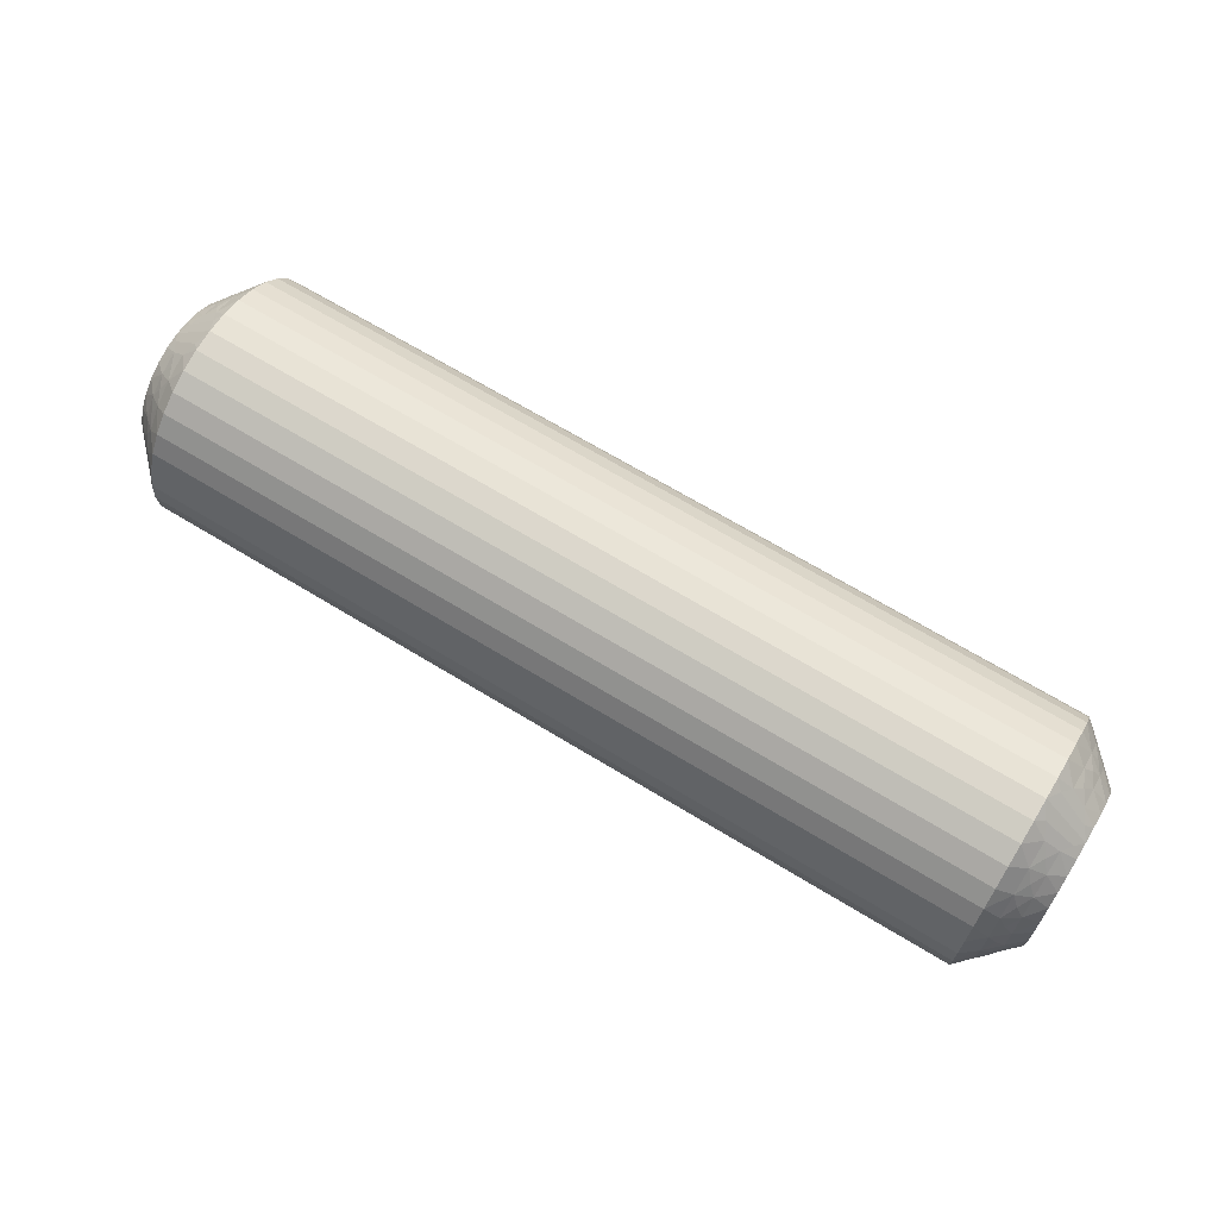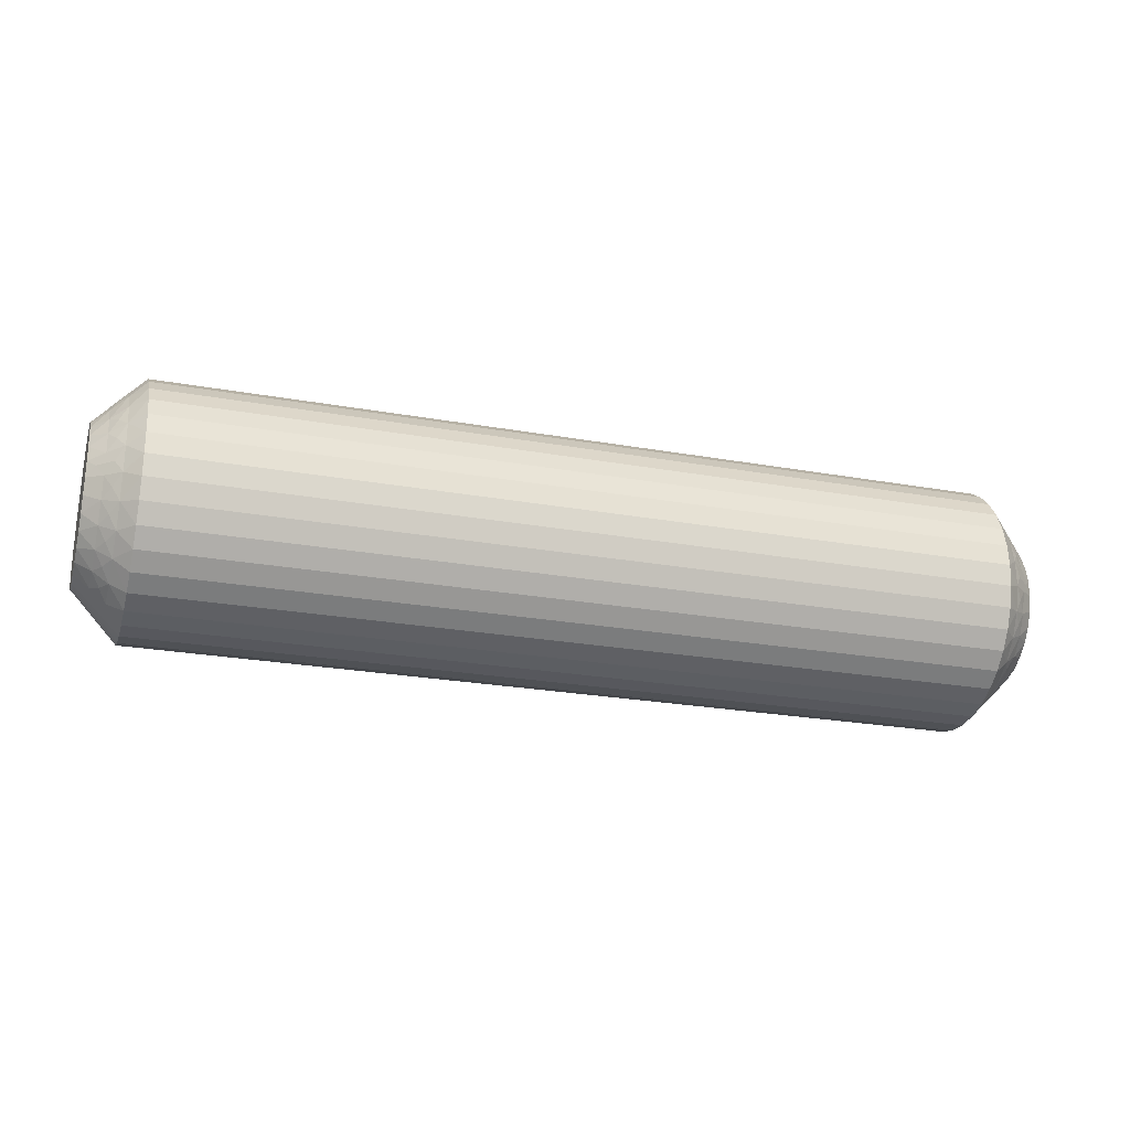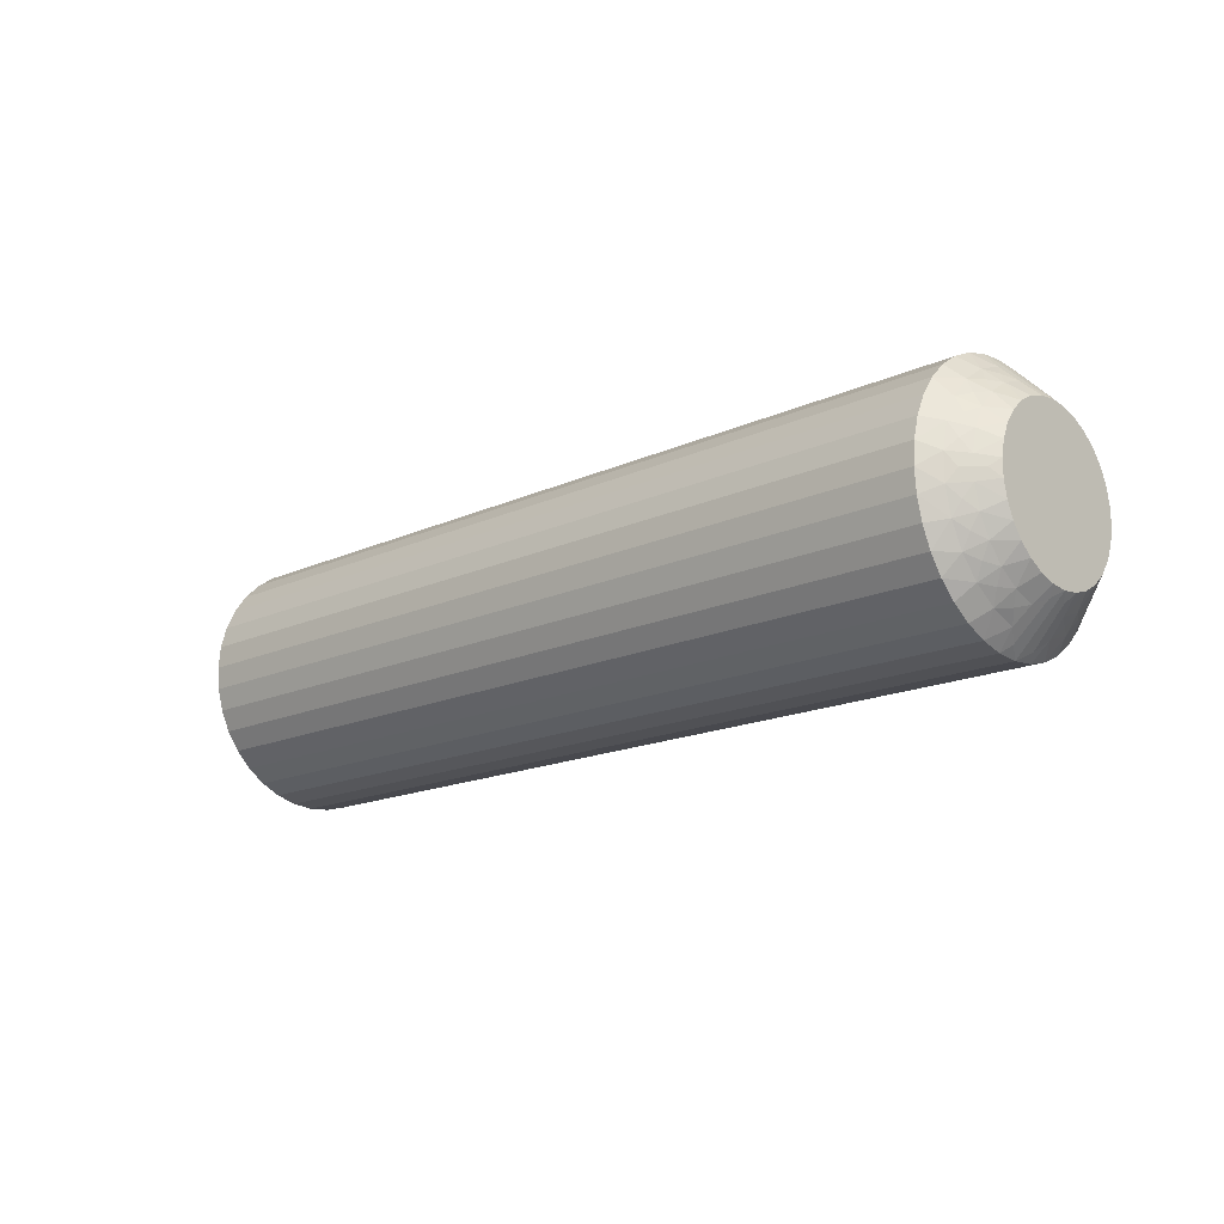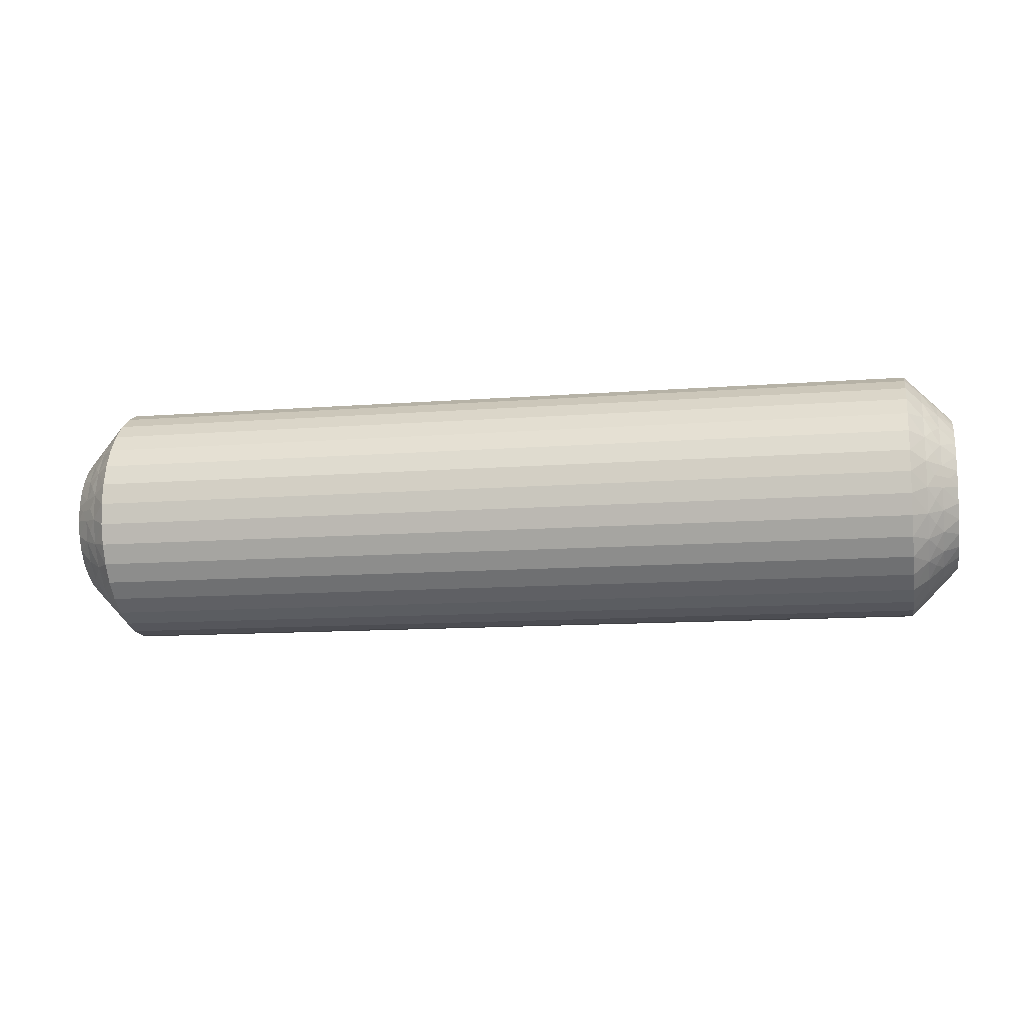
<metadata>
{"format":"obj","ext":"obj","renderer":"f3d","projection":"perspective","resolution":1024,"background":"white","views":[{"elev":67.7,"azim":31.4,"up":"+Z"},{"elev":-24.3,"azim":163.5,"up":"+Z"},{"elev":-16.6,"azim":42.9,"up":"+Z"},{"elev":-11.5,"azim":-169.1,"up":"+Z"}]}
</metadata>
<code>
v -149.8 -13.25 9.978
v -149.5 -13.02 9.638
v -150 -13.51 9.739
v -149.2 -12.75 10
v -149 -12.53 10.42
v -149 -12.53 9.578
v -149.5 -13.02 10.36
v -149.5 -14.61 7.344
v -149.5 -15.28 7.087
v -150 -14.98 7.716
v -149 -14.37 6.901
v -148.5 -14 6.536
v -148.5 -14.63 6.241
v -149.2 -12.84 10.78
v -149.5 -13.19 11.06
v -149 -12.73 11.24
v -149 -15.16 6.602
v -149.2 -13.12 11.51
v -149 -13.12 11.99
v -149.5 -13.53 11.7
v -149.2 -13.57 12.16
v -149.5 -14.01 7.754
v -150 -14.53 7.977
v -150 -14.14 8.327
v -149.5 -14.01 12.25
v -149 -13.68 12.62
v -149.2 -14.15 12.67
v -149 -14.37 13.1
v -149.5 -14.61 12.66
v -149 -13.68 7.38
v -148.5 -13.43 6.936
v -149.2 -14.85 13.04
v -149 -15.16 13.4
v -148.5 -12.94 7.429
v -149.5 -15.28 12.91
v -149.8 -15.67 12.73
v -150 -15.48 12.45
v -150 -16 12.5
v -149.5 -13.53 8.296
v -149.5 -15.64 12.98
v -148.5 -16 14
v -150 -13.83 8.75
v -148.8 -15.55 13.72
v -148.5 -15.31 13.94
v -149 -13.12 8.012
v -148.5 -12.54 8
v -149.5 -13.19 8.936
v -150 -13.62 9.227
v -149 -12.73 8.759
v -148.5 -12.24 8.632
v -148.5 -12.06 9.305
v -148.5 -12 10
v -150 -13.51 10.26
v -150 -13.62 10.77
v -148.5 -12.06 10.69
v -150 -13.83 11.25
v -148.5 -12.24 11.37
v -148.5 -12.54 12
v -150 -14.14 11.67
v -148.5 -12.94 12.57
v -150 -14.53 12.02
v -148.5 -13.43 13.06
v -148.5 -14 13.46
v -150 -14.98 12.28
v -148.5 -14.63 13.76
v -149.8 -15.67 7.27
v -150 -16 7.5
v -150 -15.48 7.555
v -149.5 -15.64 7.022
v -148.5 -16 6
v -148.8 -15.55 6.277
v -148.5 -15.31 6.061
v -149.2 -14.85 6.961
v -149.2 -14.15 7.325
v -149.2 -13.57 7.845
v -149.2 -13.12 8.49
v -149.2 -12.84 9.222
v -120.2 -13.25 10.02
v -120 -13.51 9.739
v -120.5 -13.02 9.638
v -120.5 -14.61 12.66
v -120 -14.98 12.28
v -120 -14.53 12.02
v -120.5 -13.02 10.36
v -120 -13.51 10.26
v -120.8 -12.75 10
v -121 -12.53 9.578
v -121 -12.53 10.42
v -120.5 -15.28 12.91
v -121 -14.37 13.1
v -121.5 -14 13.46
v -121.5 -14.63 13.76
v -120.8 -12.84 9.222
v -120.5 -13.19 8.936
v -121 -12.73 8.759
v -121 -15.16 13.4
v -120.8 -13.12 8.49
v -121 -13.12 8.012
v -120.5 -13.53 8.296
v -120.8 -13.57 7.845
v -120.5 -14.01 12.25
v -120 -14.14 11.67
v -120.5 -14.01 7.754
v -121 -13.68 7.38
v -120.8 -14.15 7.325
v -121 -14.37 6.901
v -120.5 -14.61 7.344
v -121 -13.68 12.62
v -121.5 -13.43 13.06
v -120.8 -14.85 6.961
v -121 -15.16 6.602
v -121.5 -12.94 12.57
v -120.5 -15.28 7.087
v -120.2 -15.67 7.27
v -120 -15.48 7.555
v -120 -16 7.5
v -120.5 -13.53 11.7
v -120.5 -15.64 7.022
v -121.5 -16 6
v -120 -13.83 11.25
v -121.2 -15.55 6.277
v -121.5 -15.31 6.061
v -121 -13.12 11.99
v -121.5 -12.54 12
v -120.5 -13.19 11.06
v -120 -13.62 10.77
v -121 -12.73 11.24
v -121.5 -12.24 11.37
v -121.5 -12.06 10.69
v -121.5 -12 10
v -120 -13.62 9.227
v -121.5 -12.06 9.305
v -120 -13.83 8.75
v -121.5 -12.24 8.632
v -121.5 -12.54 8
v -120 -14.14 8.327
v -121.5 -12.94 7.429
v -120 -14.53 7.977
v -121.5 -13.43 6.936
v -121.5 -14 6.536
v -120 -14.98 7.716
v -121.5 -14.63 6.241
v -120.2 -15.67 12.73
v -120 -16 12.5
v -120 -15.48 12.45
v -120.5 -15.64 12.98
v -121.5 -16 14
v -121.2 -15.55 13.72
v -121.5 -15.31 13.94
v -120.8 -14.85 13.04
v -120.8 -14.15 12.67
v -120.8 -13.57 12.16
v -120.8 -13.12 11.51
v -120.8 -12.84 10.78
v -121.5 -16.69 6.061
v -148.5 -16.69 6.061
v -121.5 -17.37 6.241
v -148.5 -17.37 6.241
v -121.5 -18 6.536
v -148.5 -18 6.536
v -121.5 -18.57 6.936
v -148.5 -18.57 6.936
v -121.5 -19.06 7.429
v -148.5 -19.06 7.429
v -121.5 -19.46 8
v -148.5 -19.46 8
v -121.5 -19.76 8.632
v -148.5 -19.76 8.632
v -121.5 -19.94 9.305
v -148.5 -19.94 9.305
v -121.5 -20 10
v -148.5 -20 10
v -121.5 -19.94 10.69
v -148.5 -19.94 10.69
v -121.5 -19.76 11.37
v -148.5 -19.76 11.37
v -121.5 -19.46 12
v -148.5 -19.46 12
v -121.5 -19.06 12.57
v -148.5 -19.06 12.57
v -121.5 -18.57 13.06
v -148.5 -18.57 13.06
v -121.5 -18 13.46
v -148.5 -18 13.46
v -121.5 -17.37 13.76
v -148.5 -17.37 13.76
v -121.5 -16.69 13.94
v -148.5 -16.69 13.94
v -120 -17.02 7.716
v -120 -16.52 7.555
v -120 -18.17 11.25
v -120 -16.52 12.45
v -120 -17.02 12.28
v -120 -17.47 12.02
v -120 -17.86 11.67
v -120 -18.38 10.77
v -120 -18.49 10.26
v -120 -18.49 9.739
v -120 -18.38 9.227
v -120 -18.17 8.75
v -120 -17.86 8.327
v -120 -17.47 7.977
v -150 -17.02 7.716
v -150 -18.17 11.25
v -150 -18.49 10.26
v -150 -18.38 10.77
v -150 -17.86 8.327
v -150 -17.47 7.977
v -150 -18.17 8.75
v -150 -18.38 9.227
v -150 -18.49 9.739
v -150 -17.86 11.67
v -150 -17.47 12.02
v -150 -17.02 12.28
v -150 -16.52 12.45
v -150 -16.52 7.555
v -120.2 -18.75 10.02
v -120.5 -17.39 7.344
v -120.5 -18.98 10.36
v -120.5 -18.98 9.638
v -120.8 -19.25 10
v -121 -19.47 9.578
v -121 -19.47 10.42
v -120.5 -16.72 7.087
v -121 -17.63 6.901
v -120.8 -19.16 10.78
v -120.5 -18.81 11.06
v -121 -19.27 11.24
v -121 -16.84 6.602
v -120.8 -18.88 11.51
v -121 -18.88 11.99
v -120.5 -18.47 11.7
v -120.5 -17.99 7.754
v -120.8 -18.43 12.16
v -120.5 -17.99 12.25
v -121 -18.32 12.62
v -120.8 -17.85 12.67
v -120.5 -17.39 12.66
v -121 -17.63 13.1
v -121 -18.32 7.38
v -120.8 -17.15 13.04
v -120.5 -16.72 12.91
v -121 -16.84 13.4
v -120.2 -16.33 12.73
v -120.5 -18.47 8.296
v -120.5 -16.36 12.98
v -121.2 -16.45 13.72
v -121 -18.88 8.012
v -120.5 -18.81 8.936
v -121 -19.27 8.759
v -120.2 -16.33 7.27
v -120.5 -16.36 7.022
v -121.2 -16.45 6.277
v -120.8 -17.15 6.961
v -120.8 -17.85 7.325
v -120.8 -18.43 7.845
v -120.8 -18.88 8.49
v -120.8 -19.16 9.222
v -149.8 -18.75 9.978
v -149.5 -18.98 9.638
v -149.5 -18.98 10.36
v -149.2 -19.25 10
v -149 -19.47 10.42
v -149 -19.47 9.578
v -149.5 -17.39 12.66
v -149.5 -16.72 12.91
v -149 -17.63 13.1
v -149.2 -19.16 9.222
v -149.5 -18.81 8.936
v -149 -19.27 8.759
v -149 -16.84 13.4
v -149.2 -18.88 8.49
v -149 -18.88 8.012
v -149.5 -18.47 8.296
v -149.5 -17.99 12.25
v -149.2 -18.43 7.845
v -149.5 -17.99 7.754
v -149 -18.32 7.38
v -149.2 -17.85 7.325
v -149.5 -17.39 7.344
v -149 -17.63 6.901
v -149 -18.32 12.62
v -149.2 -17.15 6.961
v -149.5 -16.72 7.087
v -149 -16.84 6.602
v -149.8 -16.33 7.27
v -149.5 -18.47 11.7
v -149.5 -16.36 7.022
v -148.8 -16.45 6.277
v -149 -18.88 11.99
v -149.5 -18.81 11.06
v -149 -19.27 11.24
v -149.8 -16.33 12.73
v -149.5 -16.36 12.98
v -148.8 -16.45 13.72
v -149.2 -17.15 13.04
v -149.2 -17.85 12.67
v -149.2 -18.43 12.16
v -149.2 -18.88 11.51
v -149.2 -19.16 10.78
f 1 2 3
f 4 5 6
f 4 6 2
f 4 7 5
f 8 9 10
f 4 1 7
f 4 2 1
f 11 12 13
f 14 7 15
f 14 16 5
f 14 5 7
f 11 13 17
f 14 15 16
f 18 19 16
f 18 20 19
f 18 15 20
f 18 16 15
f 21 19 20
f 22 23 24
f 21 25 26
f 21 26 19
f 21 20 25
f 22 8 23
f 27 28 26
f 27 26 25
f 27 25 29
f 27 29 28
f 30 31 12
f 32 33 28
f 30 34 31
f 32 28 29
f 32 29 35
f 32 35 33
f 36 35 37
f 36 37 38
f 30 12 11
f 39 22 24
f 40 38 41
f 39 24 42
f 40 35 36
f 40 36 38
f 40 33 35
f 43 41 44
f 43 44 33
f 45 46 34
f 43 40 41
f 43 33 40
f 45 34 30
f 47 42 48
f 47 39 42
f 49 50 46
f 49 51 50
f 49 46 45
f 2 48 3
f 2 47 48
f 6 52 51
f 6 51 49
f 7 53 54
f 5 55 52
f 5 52 6
f 15 54 56
f 15 7 54
f 16 57 55
f 16 58 57
f 16 55 5
f 20 56 59
f 20 15 56
f 19 58 16
f 19 60 58
f 25 59 61
f 25 20 59
f 26 60 19
f 26 62 60
f 26 63 62
f 29 61 64
f 29 25 61
f 28 63 26
f 28 65 63
f 35 64 37
f 35 29 64
f 33 65 28
f 33 44 65
f 66 67 68
f 66 68 9
f 69 70 67
f 69 67 66
f 69 66 9
f 69 9 17
f 71 72 70
f 71 70 69
f 71 69 17
f 71 17 72
f 73 9 8
f 73 11 17
f 73 17 9
f 73 8 11
f 74 8 22
f 74 30 11
f 74 22 30
f 74 11 8
f 9 68 10
f 75 45 30
f 75 30 22
f 75 22 39
f 75 39 45
f 76 47 49
f 76 49 45
f 76 45 39
f 76 39 47
f 17 13 72
f 77 47 2
f 77 49 47
f 77 2 6
f 77 6 49
f 1 3 53
f 1 53 7
f 8 10 23
f 78 79 80
f 81 82 83
f 78 84 85
f 86 87 88
f 86 88 84
f 86 80 87
f 81 89 82
f 86 78 80
f 86 84 78
f 90 91 92
f 93 80 94
f 93 95 87
f 93 87 80
f 90 92 96
f 93 94 95
f 97 98 95
f 97 99 98
f 97 94 99
f 97 95 94
f 100 98 99
f 101 83 102
f 100 103 104
f 100 104 98
f 100 99 103
f 101 81 83
f 105 106 104
f 105 104 103
f 105 103 107
f 105 107 106
f 108 109 91
f 110 111 106
f 108 112 109
f 110 106 107
f 110 107 113
f 110 113 111
f 114 113 115
f 114 115 116
f 108 91 90
f 117 101 102
f 118 116 119
f 117 102 120
f 118 113 114
f 118 114 116
f 118 111 113
f 121 119 122
f 121 122 111
f 123 124 112
f 121 118 119
f 121 111 118
f 123 112 108
f 125 120 126
f 125 117 120
f 127 128 124
f 127 129 128
f 127 124 123
f 84 126 85
f 84 125 126
f 88 130 129
f 88 129 127
f 80 79 131
f 87 132 130
f 87 130 88
f 94 131 133
f 94 80 131
f 95 134 132
f 95 135 134
f 95 132 87
f 99 133 136
f 99 94 133
f 98 135 95
f 98 137 135
f 103 136 138
f 103 99 136
f 104 137 98
f 104 139 137
f 104 140 139
f 107 138 141
f 107 103 138
f 106 140 104
f 106 142 140
f 113 141 115
f 113 107 141
f 111 142 106
f 111 122 142
f 143 144 145
f 143 145 89
f 146 147 144
f 146 144 143
f 146 143 89
f 146 89 96
f 148 149 147
f 148 147 146
f 148 146 96
f 148 96 149
f 150 89 81
f 150 90 96
f 150 96 89
f 150 81 90
f 151 81 101
f 151 108 90
f 151 101 108
f 151 90 81
f 89 145 82
f 152 123 108
f 152 108 101
f 152 101 117
f 152 117 123
f 153 125 127
f 153 127 123
f 153 123 117
f 153 117 125
f 96 92 149
f 154 125 84
f 154 127 125
f 154 84 88
f 154 88 127
f 78 85 79
f 41 147 149
f 44 149 92
f 44 41 149
f 65 92 91
f 65 44 92
f 63 91 109
f 63 65 91
f 62 109 112
f 62 63 109
f 60 112 124
f 60 62 112
f 58 124 128
f 58 60 124
f 57 128 129
f 57 58 128
f 55 129 130
f 55 57 129
f 52 130 132
f 52 55 130
f 51 132 134
f 51 52 132
f 50 134 135
f 50 51 134
f 46 135 137
f 46 50 135
f 34 137 139
f 34 46 137
f 31 139 140
f 31 34 139
f 12 31 140
f 12 140 142
f 13 12 142
f 13 142 122
f 72 13 122
f 72 122 119
f 70 72 119
f 70 119 155
f 156 155 157
f 156 70 155
f 158 157 159
f 158 156 157
f 160 159 161
f 160 158 159
f 162 161 163
f 162 160 161
f 164 163 165
f 164 162 163
f 166 165 167
f 166 164 165
f 168 167 169
f 168 166 167
f 170 169 171
f 170 168 169
f 172 171 173
f 172 170 171
f 174 173 175
f 174 172 173
f 176 175 177
f 176 174 175
f 178 177 179
f 178 176 177
f 180 179 181
f 180 178 179
f 182 181 183
f 182 180 181
f 184 182 183
f 184 183 185
f 186 184 185
f 186 185 187
f 188 186 187
f 188 187 147
f 41 188 147
f 136 189 190
f 136 190 116
f 136 116 115
f 136 115 141
f 136 141 138
f 136 133 131
f 136 131 79
f 136 144 191
f 136 82 144
f 136 120 82
f 136 191 189
f 136 79 120
f 192 193 194
f 192 194 195
f 144 195 191
f 144 192 195
f 82 145 144
f 120 102 83
f 120 83 82
f 189 191 196
f 189 196 197
f 189 197 198
f 189 198 199
f 189 199 200
f 189 200 201
f 189 201 202
f 79 85 126
f 79 126 120
f 68 23 10
f 37 24 38
f 42 24 48
f 56 24 61
f 61 24 37
f 38 24 203
f 48 24 56
f 68 24 23
f 203 24 68
f 204 205 206
f 64 61 37
f 59 56 61
f 207 203 208
f 209 203 207
f 210 203 209
f 211 203 210
f 205 203 211
f 212 203 204
f 213 203 212
f 214 203 213
f 215 203 214
f 38 203 215
f 204 203 205
f 203 67 216
f 53 3 54
f 203 68 67
f 54 48 56
f 3 48 54
f 217 198 197
f 218 189 202
f 217 197 219
f 217 220 198
f 221 222 220
f 221 219 223
f 221 217 219
f 218 224 189
f 221 220 217
f 225 159 157
f 221 223 222
f 226 219 227
f 226 228 223
f 226 223 219
f 225 157 229
f 226 227 228
f 230 231 228
f 230 232 231
f 230 227 232
f 230 228 227
f 233 202 201
f 234 231 232
f 234 235 236
f 234 236 231
f 234 232 235
f 237 235 238
f 233 218 202
f 237 239 236
f 237 236 235
f 237 238 239
f 240 161 159
f 241 242 243
f 240 163 161
f 241 239 238
f 241 243 239
f 241 238 242
f 244 192 144
f 240 159 225
f 245 233 201
f 244 242 192
f 245 201 200
f 246 243 242
f 246 144 147
f 246 244 144
f 246 242 244
f 247 147 187
f 248 165 163
f 247 187 243
f 247 243 246
f 248 163 240
f 247 246 147
f 249 200 199
f 249 245 200
f 250 167 165
f 250 169 167
f 250 165 248
f 220 199 198
f 220 249 199
f 222 171 169
f 222 169 250
f 219 197 196
f 223 171 222
f 223 173 171
f 227 196 191
f 227 219 196
f 228 175 173
f 228 177 175
f 228 173 223
f 232 191 195
f 232 227 191
f 231 177 228
f 231 179 177
f 235 195 194
f 235 232 195
f 236 179 231
f 236 181 179
f 236 183 181
f 238 194 193
f 238 235 194
f 239 183 236
f 239 185 183
f 242 193 192
f 242 238 193
f 243 185 239
f 243 187 185
f 251 116 190
f 251 190 224
f 252 119 116
f 252 251 224
f 252 224 229
f 252 116 251
f 253 155 119
f 253 119 252
f 253 229 155
f 253 252 229
f 254 229 224
f 254 224 218
f 254 225 229
f 254 218 225
f 255 240 225
f 255 218 233
f 255 233 240
f 255 225 218
f 224 190 189
f 256 245 248
f 256 240 233
f 256 233 245
f 256 248 240
f 257 248 245
f 257 249 250
f 257 250 248
f 257 245 249
f 229 157 155
f 258 222 250
f 258 249 220
f 258 220 222
f 258 250 249
f 259 211 260
f 259 261 205
f 262 263 261
f 262 260 264
f 262 259 260
f 265 266 214
f 262 261 259
f 267 184 186
f 262 264 263
f 268 260 269
f 268 270 264
f 268 264 260
f 267 186 271
f 268 269 270
f 272 273 270
f 272 274 273
f 272 269 274
f 272 270 269
f 275 213 212
f 276 273 274
f 276 277 278
f 276 278 273
f 276 274 277
f 279 277 280
f 275 265 213
f 279 281 278
f 279 278 277
f 279 280 281
f 282 182 184
f 283 284 285
f 282 180 182
f 283 281 280
f 283 285 281
f 283 280 284
f 286 216 67
f 282 184 267
f 287 275 212
f 286 284 216
f 287 212 204
f 288 285 284
f 288 67 70
f 288 286 67
f 288 284 286
f 289 70 156
f 290 178 180
f 289 156 285
f 289 285 288
f 290 180 282
f 289 288 70
f 291 204 206
f 291 287 204
f 292 176 178
f 292 174 176
f 292 178 290
f 261 206 205
f 261 291 206
f 263 172 174
f 263 174 292
f 260 211 210
f 264 172 263
f 264 170 172
f 269 210 209
f 269 260 210
f 270 168 170
f 270 166 168
f 270 170 264
f 274 209 207
f 274 269 209
f 273 166 270
f 273 164 166
f 277 207 208
f 277 274 207
f 278 164 273
f 278 162 164
f 278 160 162
f 280 208 203
f 280 277 208
f 281 160 278
f 281 158 160
f 284 203 216
f 284 280 203
f 285 158 281
f 285 156 158
f 293 38 215
f 293 215 266
f 294 41 38
f 294 293 266
f 294 266 271
f 294 38 293
f 295 188 41
f 295 41 294
f 295 271 188
f 295 294 271
f 296 271 266
f 296 266 265
f 296 267 271
f 296 265 267
f 297 282 267
f 297 265 275
f 297 275 282
f 297 267 265
f 266 215 214
f 298 287 290
f 298 282 275
f 298 275 287
f 298 290 282
f 299 290 287
f 299 291 292
f 299 292 290
f 299 287 291
f 271 186 188
f 300 263 292
f 300 291 261
f 300 261 263
f 300 292 291
f 259 205 211
f 265 214 213

</code>
